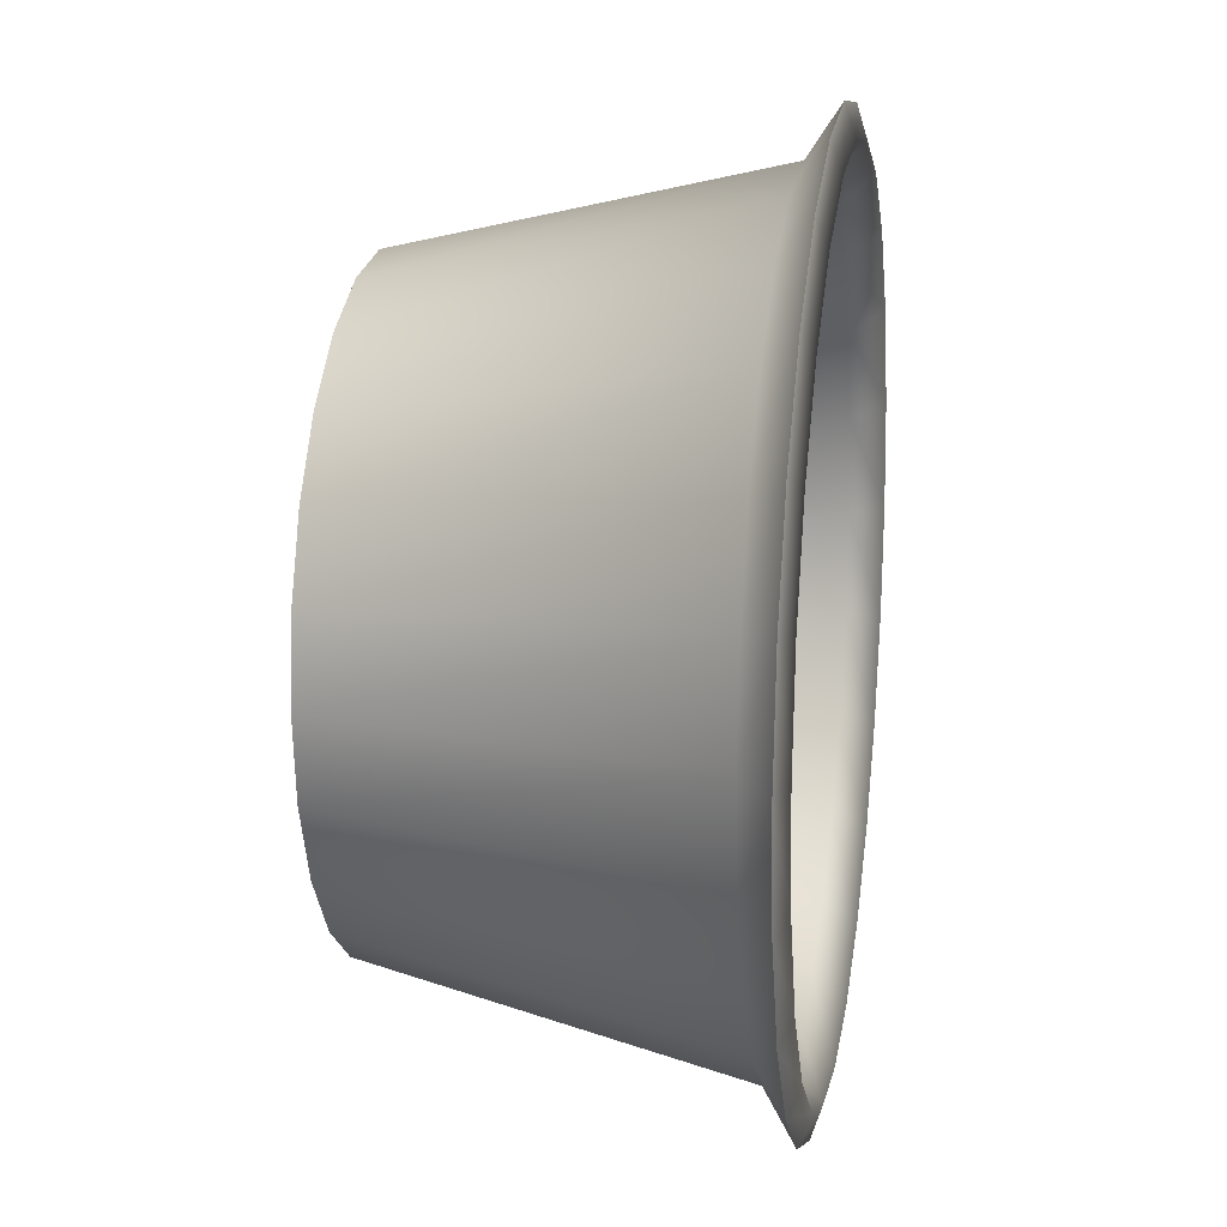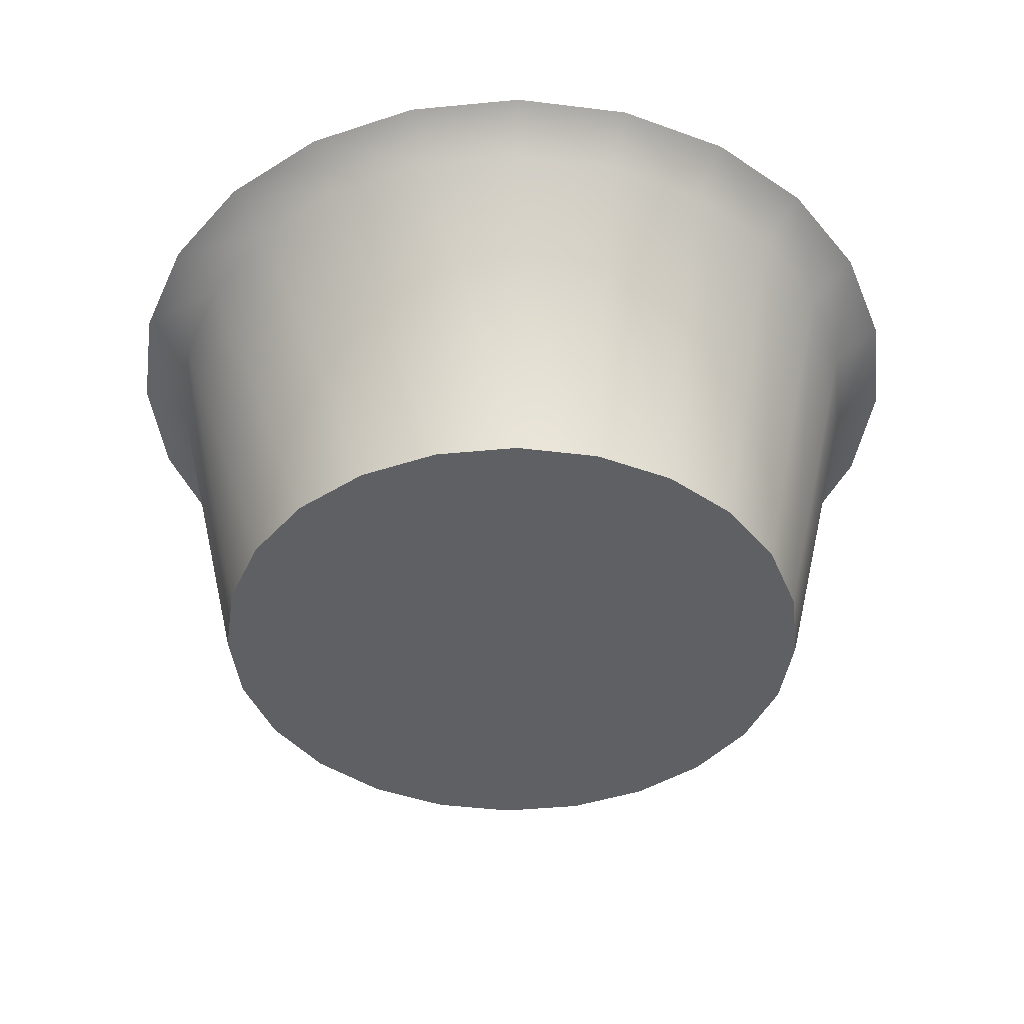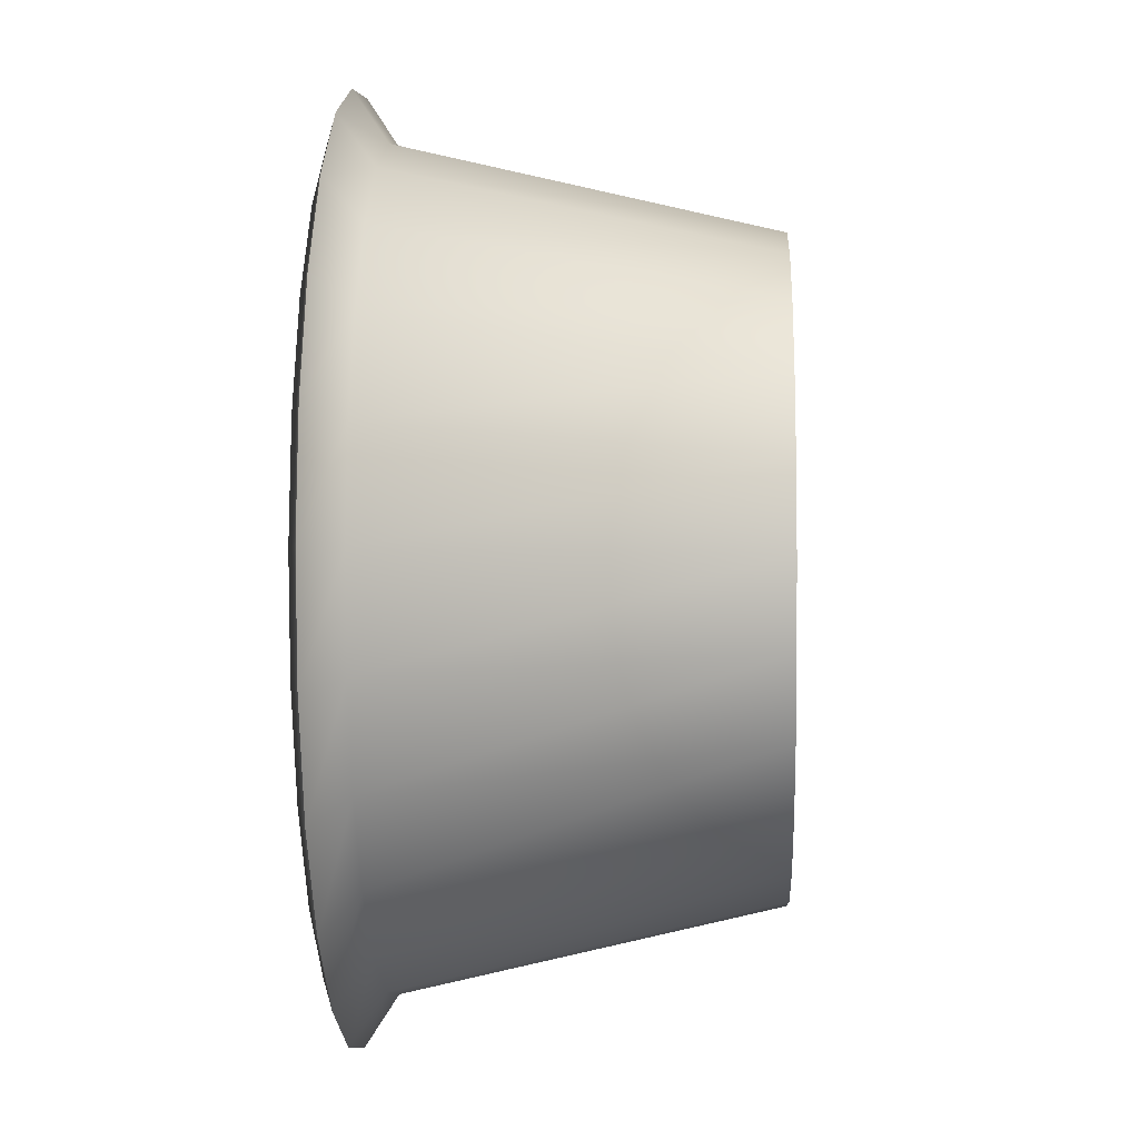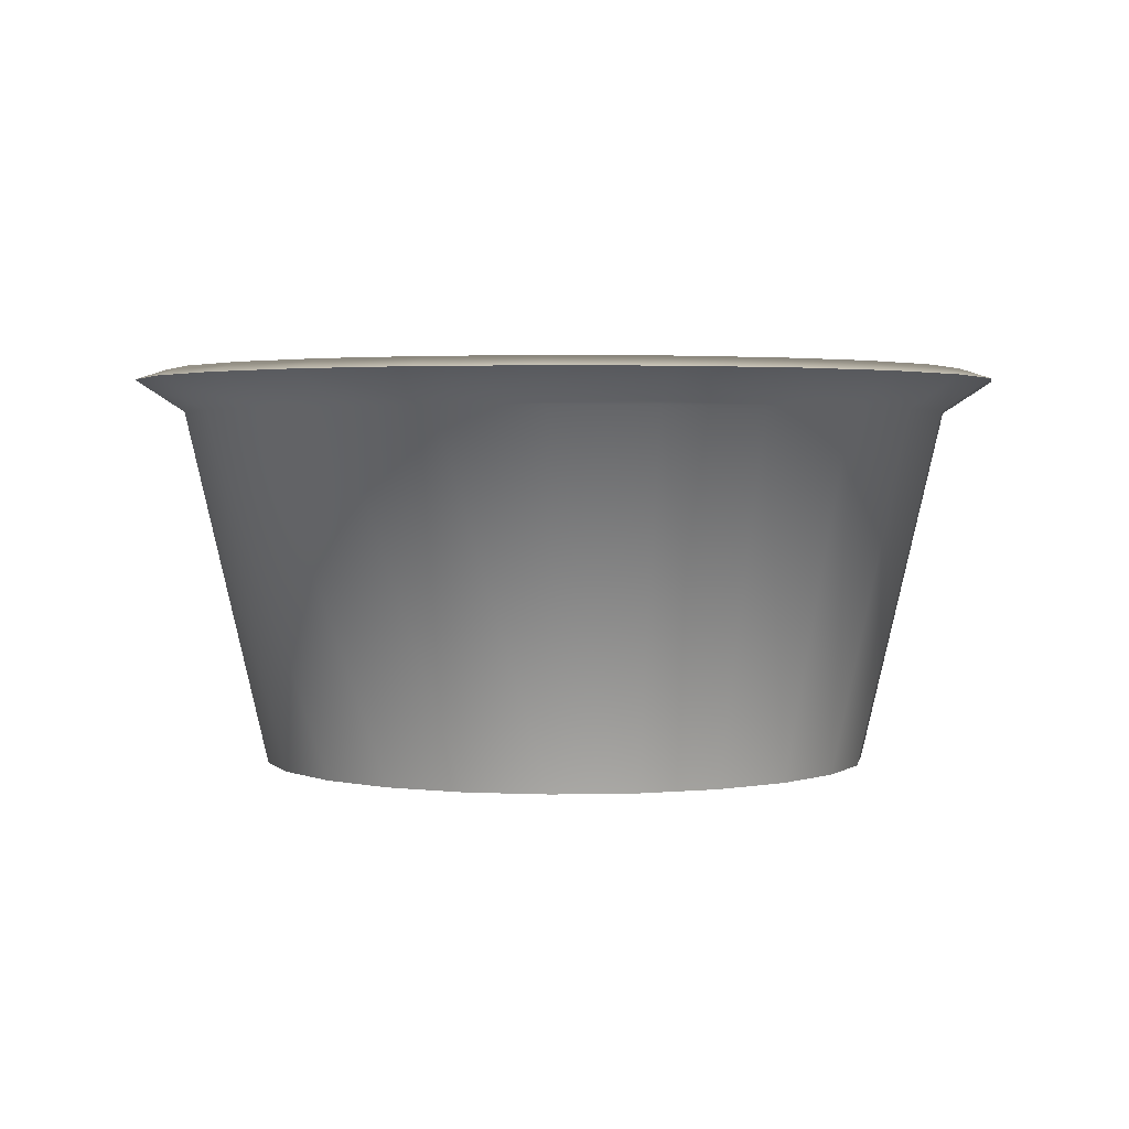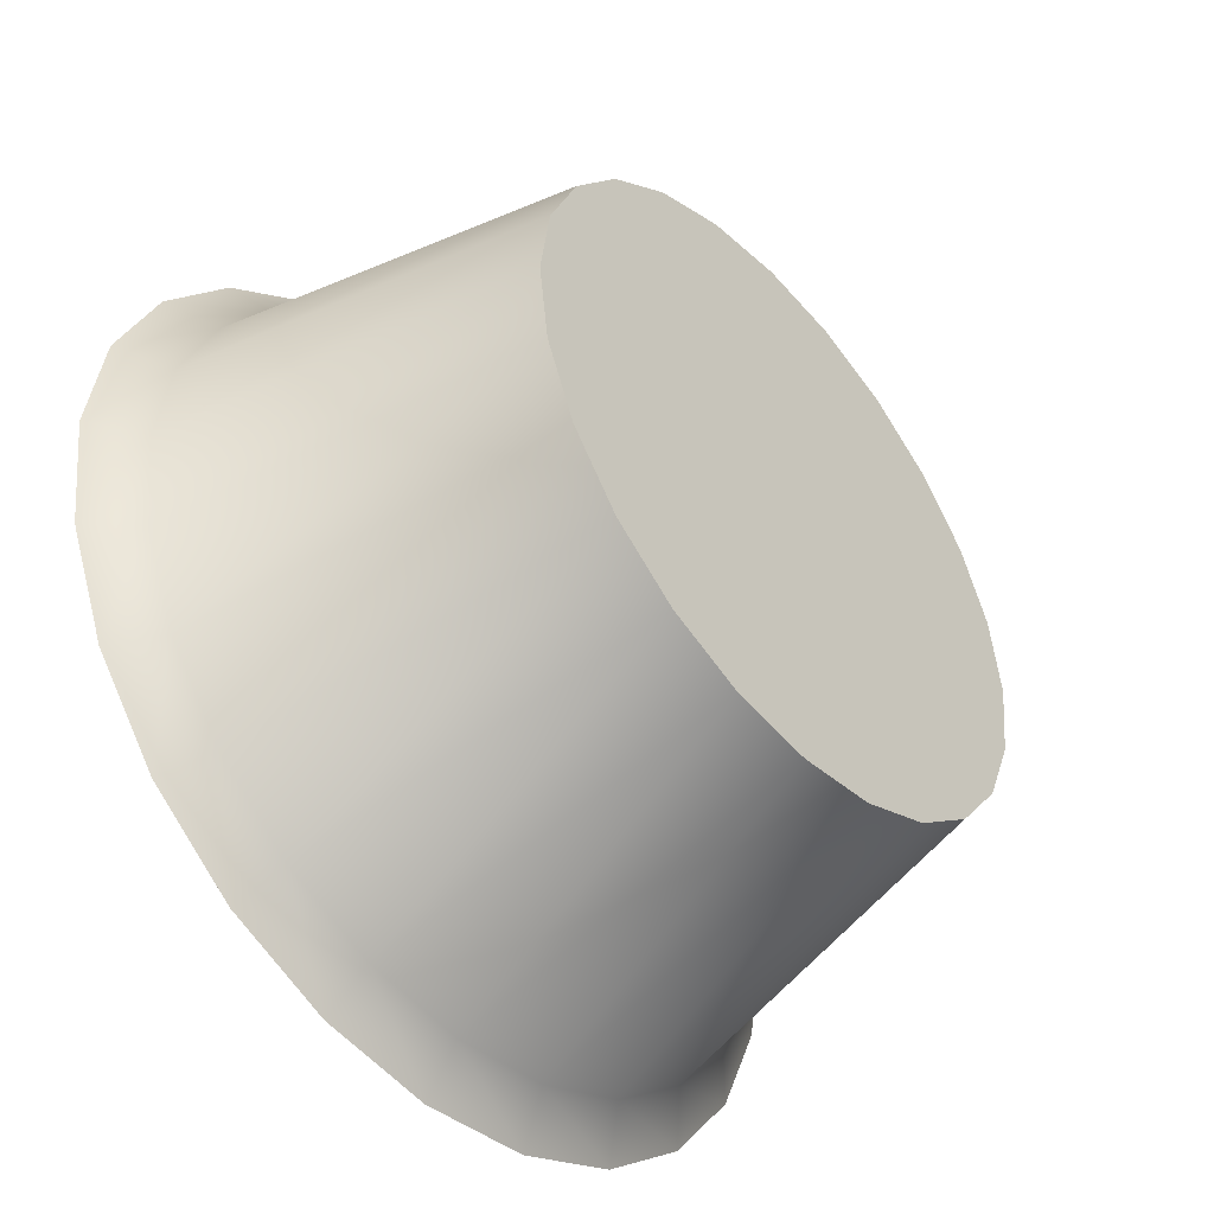
<metadata>
{"format":"obj","ext":"obj","renderer":"f3d","projection":"perspective","resolution":1024,"background":"white","views":[{"elev":16.4,"azim":99.7,"up":"+Z"},{"elev":-42.7,"azim":59.1,"up":"+Y"},{"elev":-2.4,"azim":-87.2,"up":"+Z"},{"elev":2.3,"azim":17.4,"up":"+Y"},{"elev":-47.0,"azim":-49.0,"up":"+Z"}]}
</metadata>
<code>
g Cup_Medical
v -0.07115 0.08028 0.04108
v -0.08651 0.08722 0.02318
v -0.07936 0.08028 0.02126
v -0.01751 1.146e-05 -0.06535
v 0.01751 1.148e-05 -0.06535
v -3.056e-06 1.147e-05 -0.06765
v 0.04783 1.148e-05 -0.04784
v 0.03382 1.148e-05 -0.05859
v -0.04784 1.145e-05 0.04784
v -0.03383 1.145e-05 0.05859
v -0.01751 1.145e-05 0.06535
v -0.06269 0.00321 -0.0168
v -0.06269 0.00321 0.0168
v -0.0649 0.00321 -1.908e-07
v -0.04589 0.00321 -0.04589
v -0.03245 0.00321 -0.05621
v -0.0168 0.00321 -0.06269
v 0.0742 0.07797 -0.04284
v 0.04783 1.148e-05 -0.04784
v 0.05859 1.147e-05 -0.03383
v 0.06059 0.07797 -0.06059
v 0.03382 1.148e-05 -0.05859
v 0.04284 0.07797 -0.07421
v 0.01751 1.148e-05 -0.06535
v 0.02217 0.07797 -0.08277
v 0.04822 0.08499 -0.08353
v -3.056e-06 1.147e-05 -0.06765
v 0.02496 0.08499 -0.09316
v -3.056e-06 0.07797 -0.08569
v -0.01751 1.146e-05 -0.06535
v -3.056e-06 0.08499 -0.09645
v -0.02218 0.07797 -0.08277
v -0.02496 0.08499 -0.09316
v -0.02218 0.07797 -0.08277
v -0.03383 1.146e-05 -0.05859
v -0.01751 1.146e-05 -0.06535
v -0.04284 0.07797 -0.07421
v -0.02496 0.08499 -0.09316
v -0.04784 1.146e-05 -0.04784
v -0.04823 0.08499 -0.08353
v -0.06059 0.07797 -0.06059
v -0.05859 1.146e-05 -0.03383
v -0.0682 0.08499 -0.0682
v -0.07421 0.07797 -0.04284
v -0.06535 1.146e-05 -0.01751
v -0.08353 0.08499 -0.04822
v -0.08277 0.07797 -0.02218
v -0.06765 1.144e-05 -1.91e-07
v -0.09316 0.08499 -0.02496
v -0.08569 0.07797 -1.876e-07
v -0.08569 0.07797 -1.876e-07
v -0.06535 1.146e-05 0.01751
v -0.06765 1.144e-05 -1.91e-07
v -0.08277 0.07797 0.02218
v -0.05859 1.145e-05 0.03383
v -0.09645 0.08499 -1.873e-07
v -0.09316 0.08499 -0.02496
v -0.09316 0.08499 0.02496
v -0.07421 0.07797 0.04284
v -0.04784 1.145e-05 0.04784
v -0.08353 0.08499 0.04822
v -0.06059 0.07797 0.06059
v -0.03383 1.145e-05 0.05859
v -0.0682 0.08499 0.0682
v -0.04284 0.07797 0.07421
v -0.04823 0.08499 0.08353
v -0.04284 0.07797 0.07421
v -0.01751 1.145e-05 0.06535
v -0.03383 1.145e-05 0.05859
v -0.02218 0.07797 0.08277
v -0.04823 0.08499 0.08353
v -3.056e-06 1.147e-05 0.06765
v -0.02496 0.08499 0.09316
v -3.056e-06 0.07797 0.08569
v 0.01751 1.148e-05 0.06535
v -3.056e-06 0.08499 0.09645
v 0.02217 0.07797 0.08277
v 0.02496 0.08499 0.09316
v 0.02217 0.07797 0.08277
v 0.03382 1.148e-05 0.05859
v 0.01751 1.148e-05 0.06535
v 0.04284 0.07797 0.07421
v 0.02496 0.08499 0.09316
v 0.04783 1.148e-05 0.04784
v 0.04822 0.08499 0.08353
v 0.06059 0.07797 0.06059
v 0.05859 1.147e-05 0.03383
v 0.0682 0.08499 0.0682
v 0.0742 0.07797 0.04284
v 0.06535 1.148e-05 0.01751
v 0.08352 0.08499 0.04822
v 0.08277 0.07797 0.02218
v 0.06765 1.148e-05 5.018e-13
v 0.09316 0.08499 0.02496
v 0.08568 0.07797 3.408e-09
v 0.06535 1.148e-05 -0.01751
v 0.09645 0.08499 3.715e-09
v 0.08277 0.07797 -0.02218
v 0.05859 1.147e-05 -0.03383
v 0.09316 0.08499 -0.02496
v 0.0742 0.07797 -0.04284
v 0.08352 0.08499 -0.04822
v 0.06059 0.07797 -0.06059
v 0.0682 0.08499 -0.0682
v 0.04284 0.07797 -0.07421
v 0.04822 0.08499 -0.08353
v 0.03245 0.00321 -0.05621
v 0.05809 0.08028 -0.05809
v 0.04589 0.00321 -0.04589
v 0.04108 0.08028 -0.07115
v 0.06333 0.08722 -0.06333
v 0.04478 0.08722 -0.07757
v 0.02126 0.08028 -0.07935
v 0.02318 0.08722 -0.08651
v -3.056e-06 0.08028 -0.08215
v -3.056e-06 0.08722 -0.08957
v 0.0168 0.00321 -0.06269
v 0.04108 0.08028 -0.07115
v 0.03245 0.00321 -0.05621
v 0.02126 0.08028 -0.07935
v -3.056e-06 0.00321 -0.0649
v -3.056e-06 0.08028 -0.08215
v -0.0168 0.00321 -0.06269
v -0.02126 0.08028 -0.07935
v -3.056e-06 0.08722 -0.08957
v -0.03245 0.00321 -0.05621
v -0.02318 0.08722 -0.08651
v -0.04108 0.08028 -0.07115
v -0.04479 0.08722 -0.07757
v -0.04589 0.00321 -0.04589
v -0.05809 0.08028 -0.05809
v -0.05621 0.00321 -0.03245
v -0.07936 0.08028 0.02126
v -0.05621 0.00321 0.03245
v -0.07115 0.08028 0.04108
v -0.06269 0.00321 0.0168
v -0.08215 0.08028 -1.875e-07
v -0.0649 0.00321 -1.908e-07
v -0.08957 0.08722 -1.872e-07
v -0.08651 0.08722 0.02318
v -0.08651 0.08722 -0.02318
v -0.07936 0.08028 -0.02126
v -0.06269 0.00321 -0.0168
v -0.07757 0.08722 -0.04478
v -0.07115 0.08028 -0.04108
v -0.05621 0.00321 -0.03245
v -0.06333 0.08722 -0.06333
v -0.05809 0.08028 -0.05809
v -0.04479 0.08722 -0.07757
v -0.04108 0.08028 -0.07115
v -0.04589 0.00321 0.04589
v -0.07115 0.08028 0.04108
v -0.05621 0.00321 0.03245
v -0.05809 0.08028 0.05809
v -0.03245 0.00321 0.05621
v -0.04108 0.08028 0.07115
v -0.0168 0.00321 0.06269
v -0.02126 0.08028 0.07935
v -3.056e-06 0.00321 0.0649
v -3.056e-06 0.08028 0.08215
v 0.0168 0.00321 0.06269
v 0.02126 0.08028 0.07935
v 0.03245 0.00321 0.05621
v 0.04108 0.08028 0.07115
v 0.04589 0.00321 0.04589
v 0.04108 0.08028 0.07115
v 0.03245 0.00321 0.05621
v 0.05809 0.08028 0.05809
v 0.05621 0.00321 0.03245
v 0.05809 0.08028 0.05809
v 0.04589 0.00321 0.04589
v 0.07115 0.08028 0.04108
v 0.06269 0.00321 0.0168
v 0.07115 0.08028 0.04108
v 0.05621 0.00321 0.03245
v 0.07935 0.08028 0.02126
v 0.07756 0.08722 0.04478
v 0.0649 0.00321 1.403e-10
v 0.08651 0.08722 0.02318
v 0.08215 0.08028 3.509e-09
v 0.06269 0.00321 -0.0168
v 0.08956 0.08722 3.812e-09
v 0.07935 0.08028 -0.02126
v 0.05621 0.00321 -0.03245
v 0.08651 0.08722 -0.02318
v 0.07115 0.08028 -0.04108
v 0.04589 0.00321 -0.04589
v 0.07756 0.08722 -0.04478
v 0.05809 0.08028 -0.05809
v 0.06333 0.08722 -0.06333
v 0.0682 0.08499 0.0682
v 0.07756 0.08722 0.04478
v 0.08352 0.08499 0.04822
v 0.06333 0.08722 0.06333
v 0.07115 0.08028 0.04108
v 0.05809 0.08028 0.05809
v 0.04822 0.08499 0.08353
v 0.04478 0.08722 0.07757
v 0.02496 0.08499 0.09316
v 0.02318 0.08722 0.08651
v -3.056e-06 0.08499 0.09645
v -3.056e-06 0.08722 0.08957
v -0.02496 0.08499 0.09316
v -0.02318 0.08722 0.08651
v -0.04823 0.08499 0.08353
v -0.04479 0.08722 0.07757
v -0.0682 0.08499 0.0682
v -0.06333 0.08722 0.06333
v -0.08353 0.08499 0.04822
v -0.07757 0.08722 0.04478
v -0.09316 0.08499 0.02496
v -0.08651 0.08722 0.02318
v -0.07115 0.08028 0.04108
v -0.09645 0.08499 -1.873e-07
v -0.08957 0.08722 -1.872e-07
v -0.09316 0.08499 -0.02496
v -0.08651 0.08722 -0.02318
v -0.08353 0.08499 -0.04822
v -0.07757 0.08722 -0.04478
v -0.0682 0.08499 -0.0682
v -0.06333 0.08722 -0.06333
v -0.04823 0.08499 -0.08353
v -0.04479 0.08722 -0.07757
v -0.02496 0.08499 -0.09316
v -0.02318 0.08722 -0.08651
v -3.056e-06 0.08499 -0.09645
v -3.056e-06 0.08722 -0.08957
v 0.02496 0.08499 -0.09316
v 0.02318 0.08722 -0.08651
v 0.04822 0.08499 -0.08353
v 0.04478 0.08722 -0.07757
v 0.0682 0.08499 -0.0682
v 0.06333 0.08722 -0.06333
v 0.08352 0.08499 -0.04822
v 0.07756 0.08722 -0.04478
v 0.09316 0.08499 -0.02496
v 0.08651 0.08722 -0.02318
v 0.09645 0.08499 3.715e-09
v 0.08956 0.08722 3.812e-09
v 0.09316 0.08499 0.02496
v 0.08651 0.08722 0.02318
v 0.08352 0.08499 0.04822
v 0.07756 0.08722 0.04478
v -0.05809 0.08028 0.05809
v -0.07757 0.08722 0.04478
v -0.07115 0.08028 0.04108
v -0.06333 0.08722 0.06333
v -0.04108 0.08028 0.07115
v -0.04479 0.08722 0.07757
v -0.02126 0.08028 0.07935
v -0.02318 0.08722 0.08651
v -3.056e-06 0.08028 0.08215
v -3.056e-06 0.08722 0.08957
v 0.02126 0.08028 0.07935
v 0.02318 0.08722 0.08651
v 0.04108 0.08028 0.07115
v 0.04478 0.08722 0.07757
v 0.05809 0.08028 0.05809
v -0.04784 1.145e-05 0.04784
v -0.06535 1.146e-05 0.01751
v -0.05859 1.145e-05 0.03383
v -0.01751 1.145e-05 0.06535
v -0.04784 1.146e-05 -0.04784
v 0.06535 1.148e-05 -0.01751
v 0.01751 1.148e-05 -0.06535
v -0.01751 1.146e-05 -0.06535
v -0.03383 1.146e-05 -0.05859
v -0.06535 1.146e-05 -0.01751
v -0.06765 1.144e-05 -1.91e-07
v -0.05859 1.146e-05 -0.03383
v 0.04783 1.148e-05 -0.04784
v 0.06535 1.148e-05 -0.01751
v 0.05859 1.147e-05 -0.03383
v 0.01751 1.148e-05 -0.06535
v 0.06535 1.148e-05 0.01751
v 0.06765 1.148e-05 5.018e-13
v 0.04783 1.148e-05 0.04784
v 0.05859 1.147e-05 0.03383
v -0.01751 1.145e-05 0.06535
v 0.01751 1.148e-05 0.06535
v 0.03382 1.148e-05 0.05859
v -3.056e-06 1.147e-05 0.06765
v -0.04589 0.00321 -0.04589
v -0.06269 0.00321 -0.0168
v -0.05621 0.00321 -0.03245
v -0.0168 0.00321 -0.06269
v -0.04589 0.00321 0.04589
v -0.06269 0.00321 0.0168
v -0.05621 0.00321 0.03245
v -0.04589 0.00321 0.04589
v -0.0168 0.00321 0.06269
v -0.03245 0.00321 0.05621
v 0.0168 0.00321 0.06269
v -3.056e-06 0.00321 0.0649
v 0.06269 0.00321 0.0168
v 0.04589 0.00321 0.04589
v 0.03245 0.00321 0.05621
v 0.05621 0.00321 0.03245
v 0.06269 0.00321 0.0168
v 0.06269 0.00321 -0.0168
v 0.0649 0.00321 1.403e-10
v 0.04589 0.00321 -0.04589
v 0.05621 0.00321 -0.03245
v -0.0168 0.00321 -0.06269
v -0.04589 0.00321 0.04589
v 0.0168 0.00321 -0.06269
v 0.03245 0.00321 -0.05621
v -3.056e-06 0.00321 -0.0649
g Cup_Medical_0
f 3 2 1
f 6 5 4
f 8 7 5
f 11 10 9
f 14 13 12
f 17 16 15
f 20 19 18
f 21 18 19
f 19 22 21
f 23 21 22
f 22 24 23
f 25 23 24
f 23 25 26
f 24 27 25
f 28 26 25
f 29 25 27
f 25 29 28
f 27 30 29
f 31 28 29
f 32 29 30
f 29 32 31
f 33 31 32
f 36 35 34
f 37 34 35
f 34 37 38
f 35 39 37
f 40 38 37
f 41 37 39
f 37 41 40
f 39 42 41
f 43 40 41
f 44 41 42
f 41 44 43
f 42 45 44
f 46 43 44
f 47 44 45
f 44 47 46
f 45 48 47
f 49 46 47
f 50 47 48
f 47 50 49
f 53 52 51
f 54 51 52
f 52 55 54
f 51 54 56
f 56 57 51
f 58 56 54
f 59 54 55
f 54 59 58
f 55 60 59
f 61 58 59
f 62 59 60
f 59 62 61
f 60 63 62
f 64 61 62
f 65 62 63
f 62 65 64
f 66 64 65
f 69 68 67
f 70 67 68
f 67 70 71
f 68 72 70
f 73 71 70
f 74 70 72
f 70 74 73
f 72 75 74
f 76 73 74
f 77 74 75
f 74 77 76
f 78 76 77
f 81 80 79
f 82 79 80
f 79 82 83
f 80 84 82
f 85 83 82
f 86 82 84
f 82 86 85
f 84 87 86
f 88 85 86
f 89 86 87
f 86 89 88
f 87 90 89
f 91 88 89
f 92 89 90
f 89 92 91
f 90 93 92
f 94 91 92
f 95 92 93
f 92 95 94
f 93 96 95
f 97 94 95
f 98 95 96
f 95 98 97
f 96 99 98
f 100 97 98
f 101 98 99
f 98 101 100
f 102 100 101
f 101 103 102
f 104 102 103
f 103 105 104
f 106 104 105
f 109 108 107
f 110 107 108
f 108 111 110
f 112 110 111
f 110 112 113
f 114 113 112
f 113 114 115
f 116 115 114
f 119 118 117
f 120 117 118
f 117 120 121
f 122 121 120
f 121 122 123
f 124 123 122
f 122 125 124
f 123 124 126
f 127 124 125
f 128 126 124
f 124 127 128
f 129 128 127
f 126 128 130
f 131 130 128
f 130 131 132
f 135 134 133
f 136 133 134
f 133 136 137
f 138 137 136
f 137 139 133
f 140 133 139
f 139 137 141
f 137 138 142
f 142 141 137
f 143 142 138
f 141 142 144
f 142 143 145
f 145 144 142
f 146 145 143
f 144 145 147
f 145 146 148
f 148 147 145
f 147 148 149
f 150 149 148
f 153 152 151
f 154 151 152
f 151 154 155
f 156 155 154
f 155 156 157
f 158 157 156
f 157 158 159
f 160 159 158
f 159 160 161
f 162 161 160
f 161 162 163
f 164 163 162
f 167 166 165
f 168 165 166
f 171 170 169
f 172 169 170
f 175 174 173
f 176 173 174
f 174 177 176
f 173 176 178
f 179 176 177
f 180 178 176
f 176 179 180
f 178 180 181
f 182 180 179
f 183 181 180
f 180 182 183
f 181 183 184
f 185 183 182
f 186 184 183
f 183 185 186
f 184 186 187
f 188 186 185
f 189 187 186
f 186 188 189
f 190 189 188
f 193 192 191
f 194 191 192
f 192 195 194
f 196 194 195
f 191 194 197
f 194 196 198
f 198 197 194
f 197 198 199
f 200 199 198
f 199 200 201
f 202 201 200
f 201 202 203
f 204 203 202
f 203 204 205
f 206 205 204
f 205 206 207
f 208 207 206
f 207 208 209
f 210 209 208
f 209 210 211
f 212 211 210
f 210 213 212
f 211 212 214
f 215 214 212
f 214 215 216
f 217 216 215
f 216 217 218
f 219 218 217
f 218 219 220
f 221 220 219
f 220 221 222
f 223 222 221
f 222 223 224
f 225 224 223
f 224 225 226
f 227 226 225
f 226 227 228
f 229 228 227
f 228 229 230
f 231 230 229
f 230 231 232
f 233 232 231
f 232 233 234
f 235 234 233
f 234 235 236
f 237 236 235
f 236 237 238
f 239 238 237
f 238 239 240
f 241 240 239
f 240 241 242
f 243 242 241
f 246 245 244
f 247 244 245
f 244 247 248
f 249 248 247
f 248 249 250
f 251 250 249
f 250 251 252
f 253 252 251
f 252 253 254
f 255 254 253
f 254 255 256
f 257 256 255
f 256 257 258
f 261 260 259
f 260 262 259
f 263 262 260
f 264 262 263
f 265 264 263
f 266 265 263
f 267 266 263
f 268 263 260
f 269 268 260
f 270 263 268
f 273 272 271
f 271 272 274
f 276 275 272
f 275 277 272
f 278 277 275
f 277 279 272
f 280 279 277
f 281 280 277
f 282 279 280
f 285 284 283
f 284 286 283
f 287 286 284
f 288 287 284
f 289 287 288
f 292 291 290
f 291 293 290
f 294 293 291
f 293 295 290
f 296 295 293
f 297 296 293
f 298 295 296
f 301 300 299
f 300 302 299
f 303 302 300
f 302 304 299
f 299 304 305
f 306 304 302
f 307 306 302
f 308 304 306

</code>
